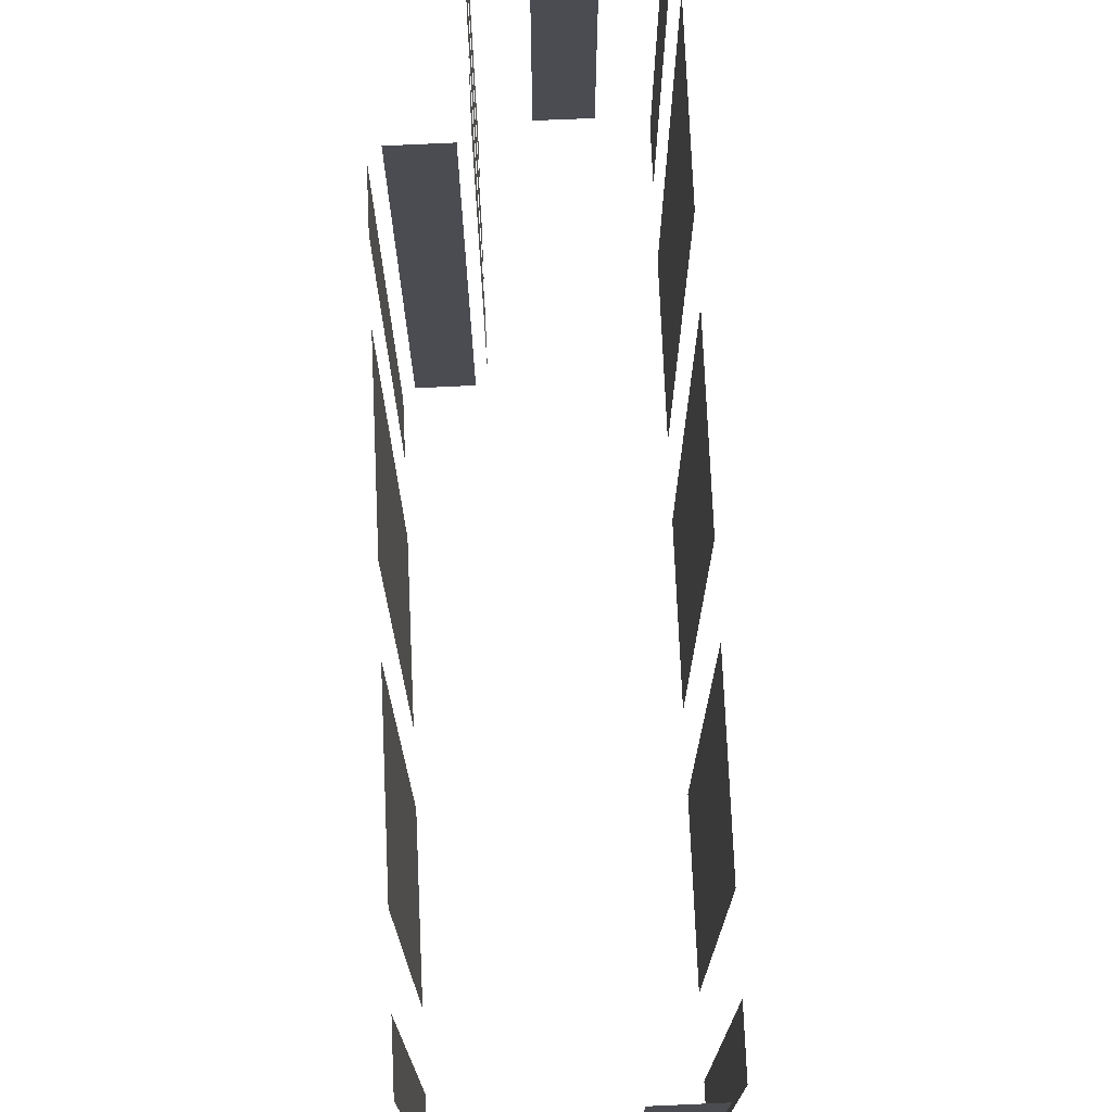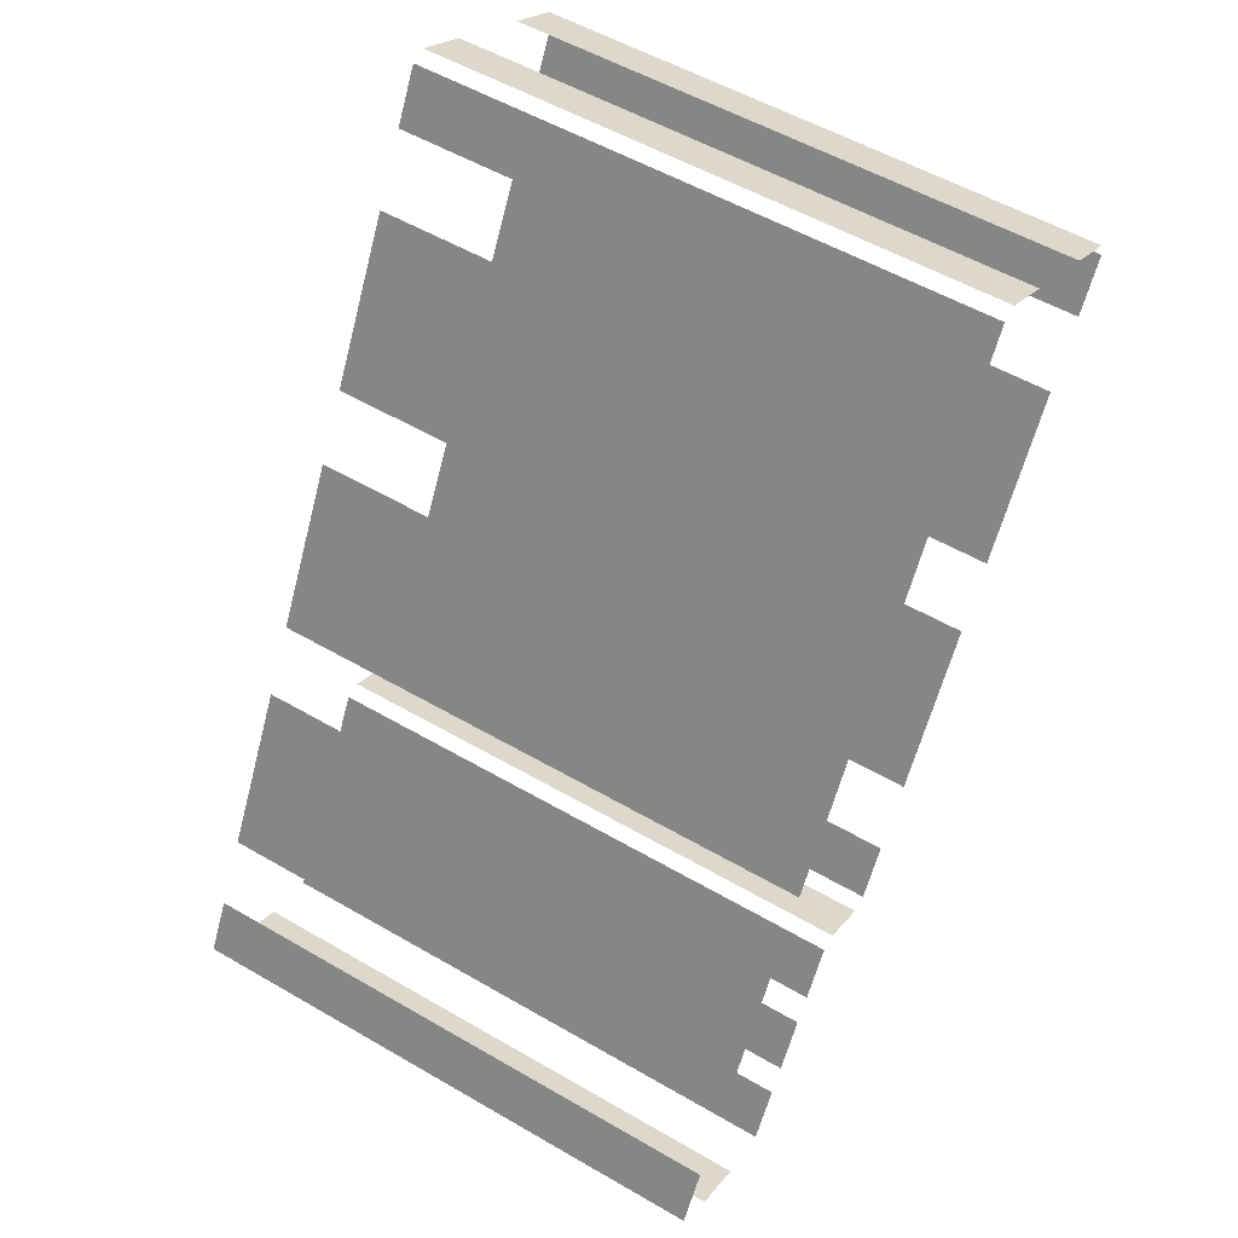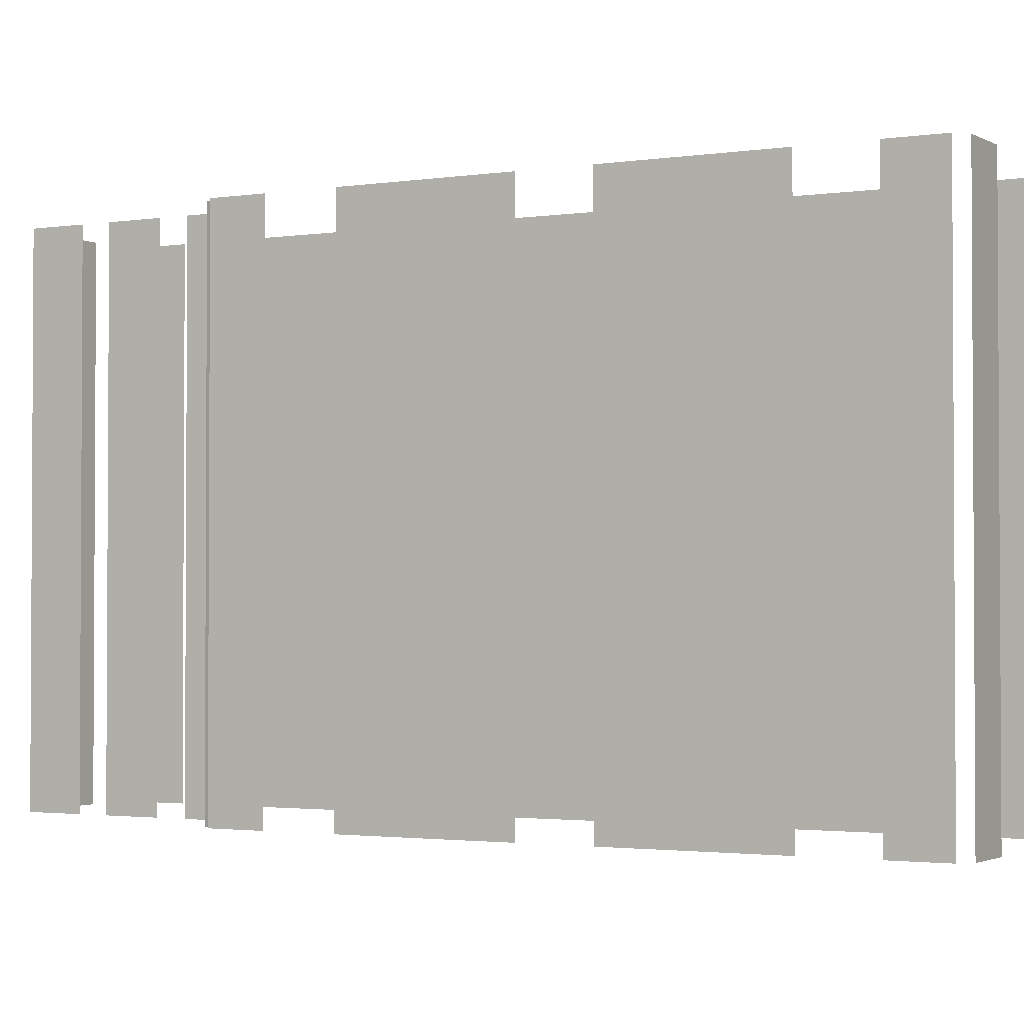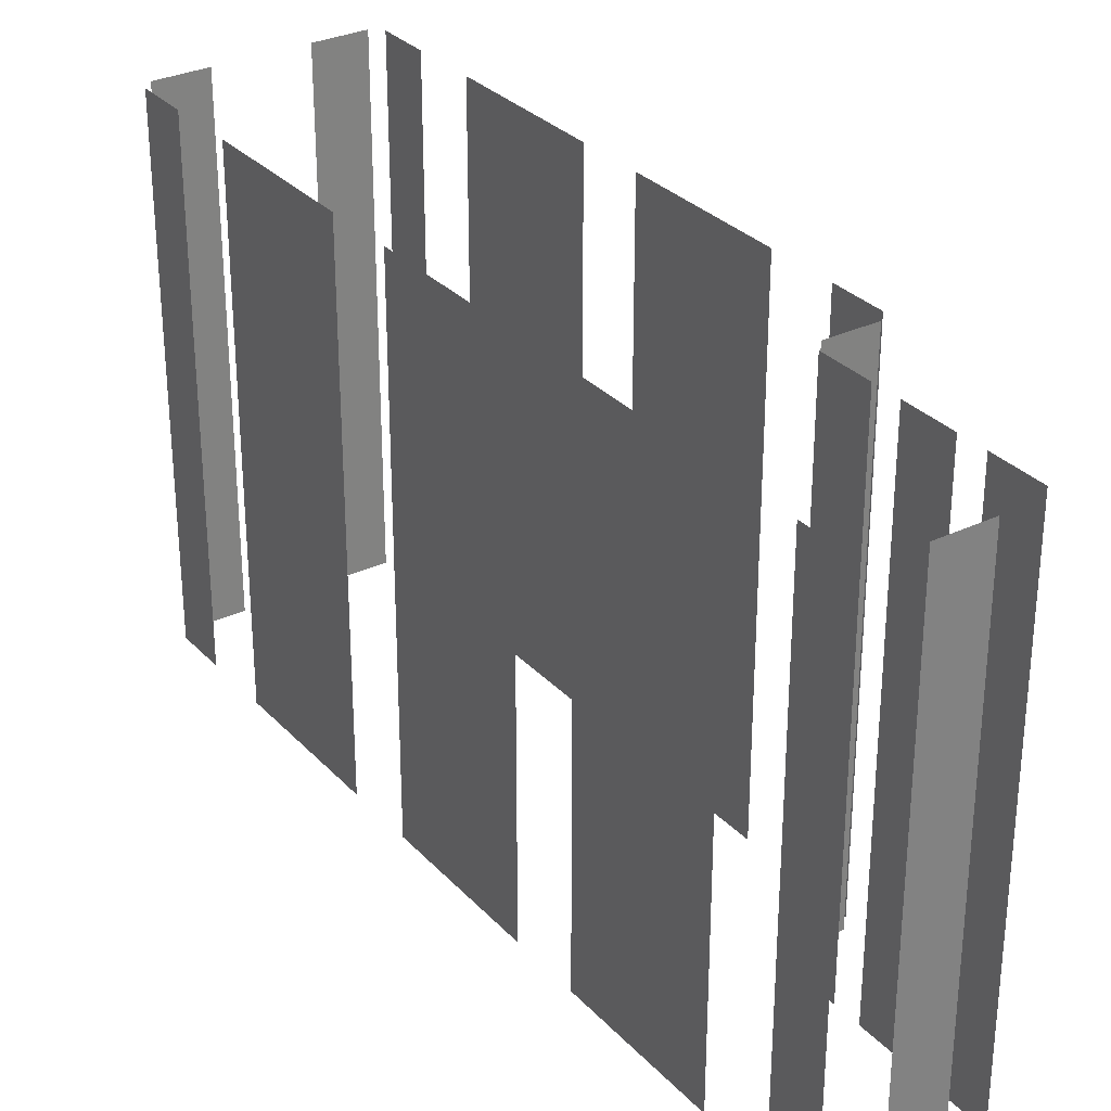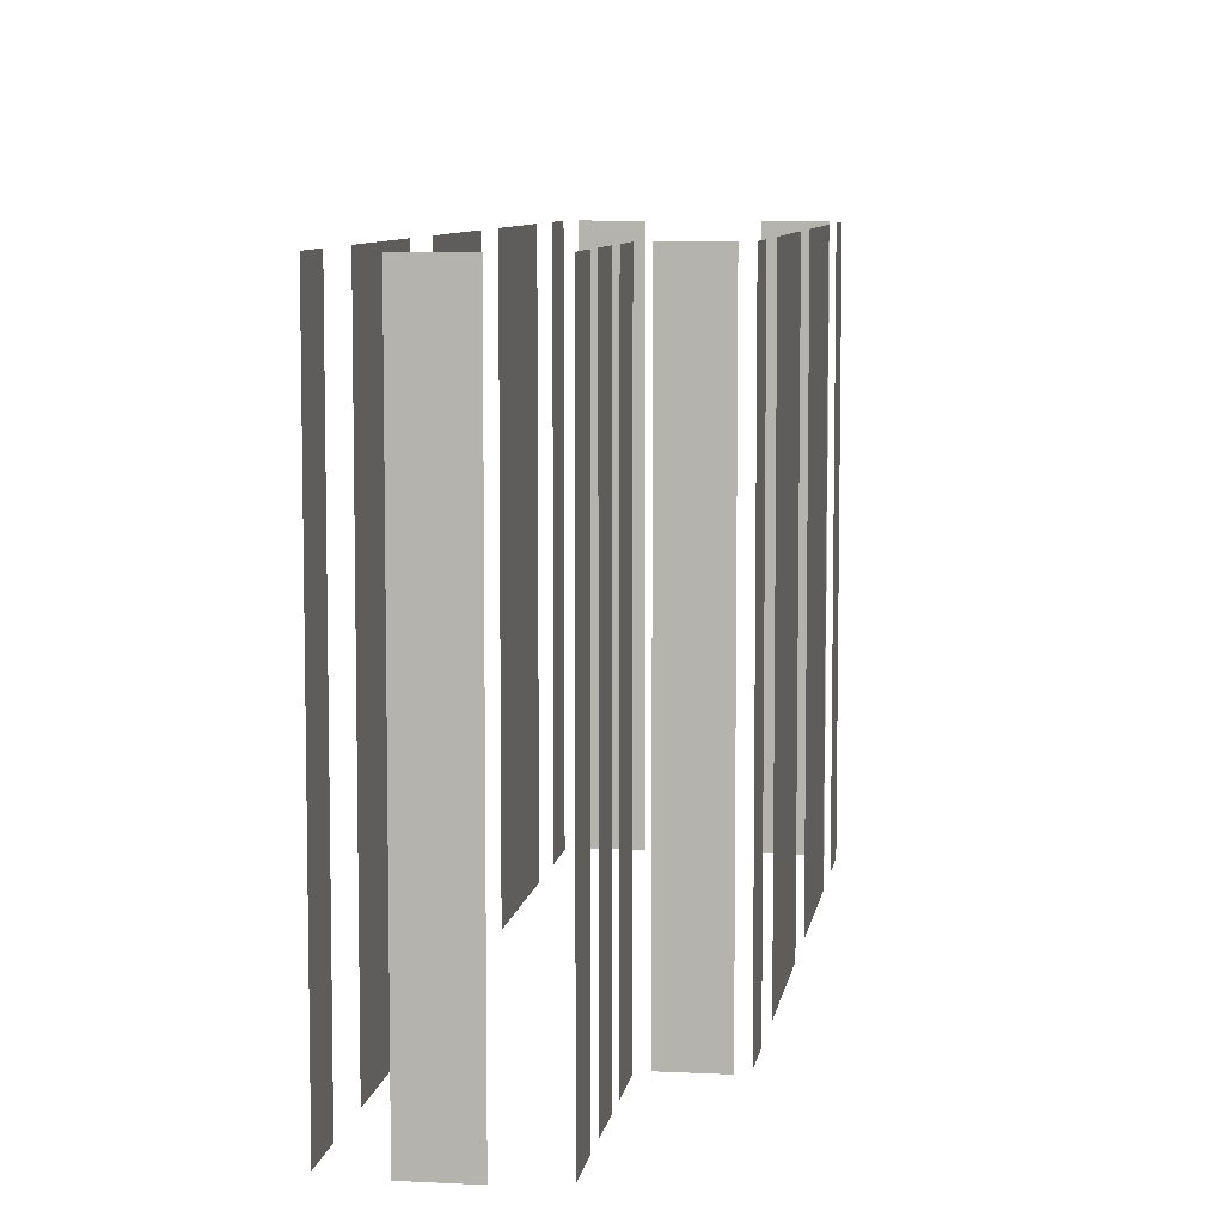
<metadata>
{"format":"obj","ext":"obj","renderer":"f3d","projection":"perspective","resolution":1024,"background":"white","views":[{"elev":74.3,"azim":149.1,"up":"+Z"},{"elev":54.3,"azim":-58.3,"up":"+Y"},{"elev":-2.0,"azim":90.9,"up":"+Z"},{"elev":30.7,"azim":-62.9,"up":"+Z"},{"elev":7.8,"azim":-19.9,"up":"+Z"}]}
</metadata>
<code>
o geometryt000010000010000110010110000110000110100000010100st27
v 997.3 -321.9 147.5
v 996.4 -323.5 147.5
v 996.4 -323.5 164.4
v 997.3 -321.9 164.4
v 1001 -315.1 164.4
v 1001 -315.1 147.5
v 998.4 -319.9 147.5
v 998.4 -319.9 164.4
v 1005 -308.4 147.5
v 1002 -313.1 147.5
v 1002 -313.1 164.4
v 1005 -308.4 164.4
v 1008 -301.6 147.5
v 1006 -306.3 147.5
v 1006 -306.3 164.4
v 1008 -301.6 164.4
v 1010 -298 147.5
v 1009 -299.6 147.5
v 1009 -299.6 164.4
v 1010 -298 164.4
v 997.7 -324.5 147.5
v 999.2 -325.4 147.5
v 999.2 -325.4 164.4
v 997.7 -324.5 164.4
v 1001 -325.8 164.4
v 1001 -325.8 147.5
v 1002 -324.3 147.5
v 1002 -324.3 164.4
v 1002 -323.4 164.4
v 1002 -323.4 147.5
v 1003 -321.9 147.5
v 1003 -321.9 164.4
v 1003 -321 147.5
v 1004 -319.4 147.5
v 1004 -319.4 164.4
v 1003 -321 164.4
v 1005 -319.3 164.4
v 1005 -319.3 147.5
v 1006 -320.1 147.5
v 1006 -320.1 164.4
v 1007 -320 147.5
v 1008 -318.4 147.5
v 1008 -318.4 164.4
v 1007 -320 164.4
v 1009 -316.4 164.4
v 1009 -316.4 147.5
v 1011 -311.7 147.5
v 1011 -311.7 164.4
v 1012 -309.7 147.5
v 1015 -305 147.5
v 1015 -305 164.4
v 1012 -309.7 164.4
v 1016 -303.1 164.4
v 1016 -303.1 147.5
v 1017 -301.5 147.5
v 1017 -301.5 164.4
v 1012 -298.7 147.5
v 1011 -297.8 147.5
v 1011 -297.8 164.4
v 1012 -298.7 164.4
v 1017 -301 147.5
v 1015 -300.2 147.5
v 1015 -300.2 164.4
v 1017 -301 164.4
f 1 2 3
f 4 1 3
f 5 6 7
f 5 7 8
f 9 10 11
f 12 9 11
f 13 14 15
f 16 13 15
f 17 18 19
f 20 17 19
f 21 22 23
f 24 21 23
f 29 30 31
f 29 31 32
f 33 34 35
f 36 33 35
f 37 38 39
f 37 39 40
f 41 42 43
f 44 41 43
f 45 46 47
f 45 47 48
f 49 50 51
f 52 49 51
f 53 54 55
f 53 55 56
f 57 58 59
f 60 57 59
f 61 62 63
f 64 61 63
f 25 26 27
f 25 27 28

</code>
